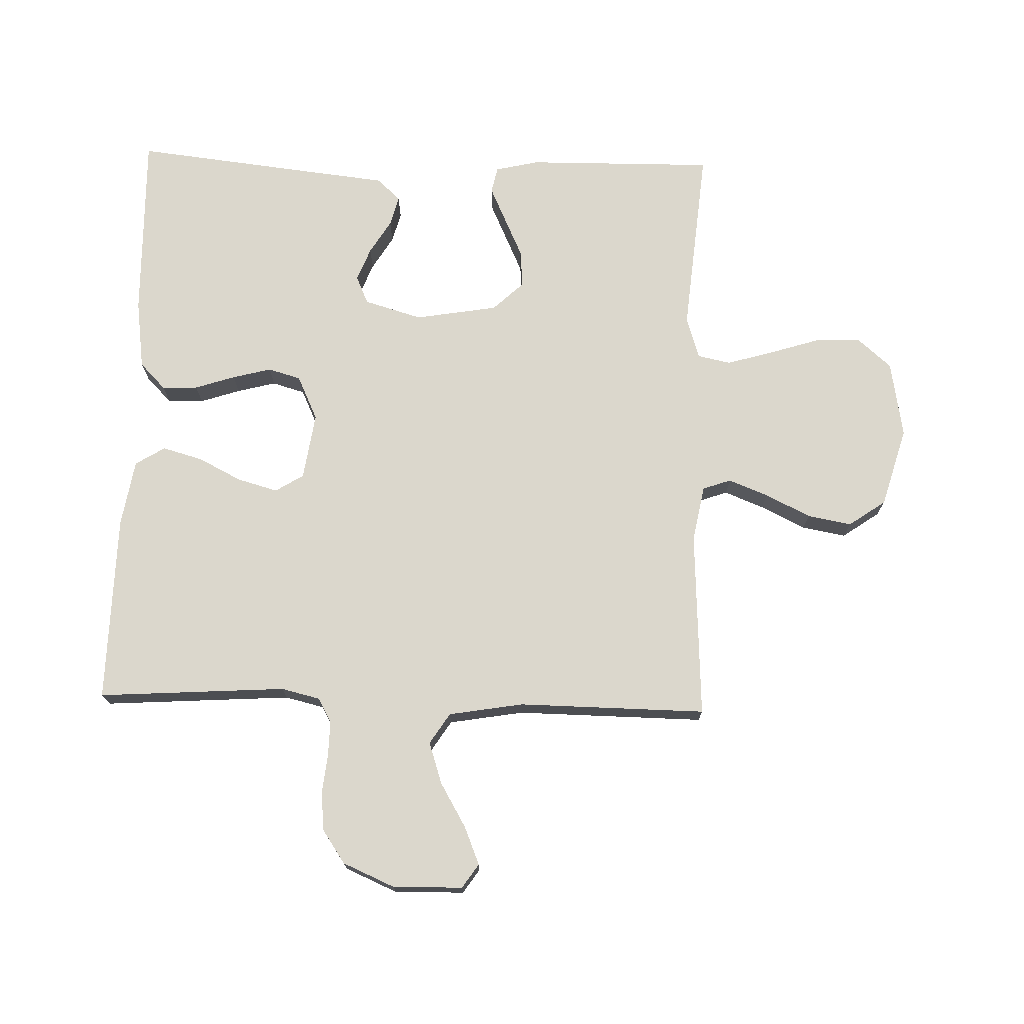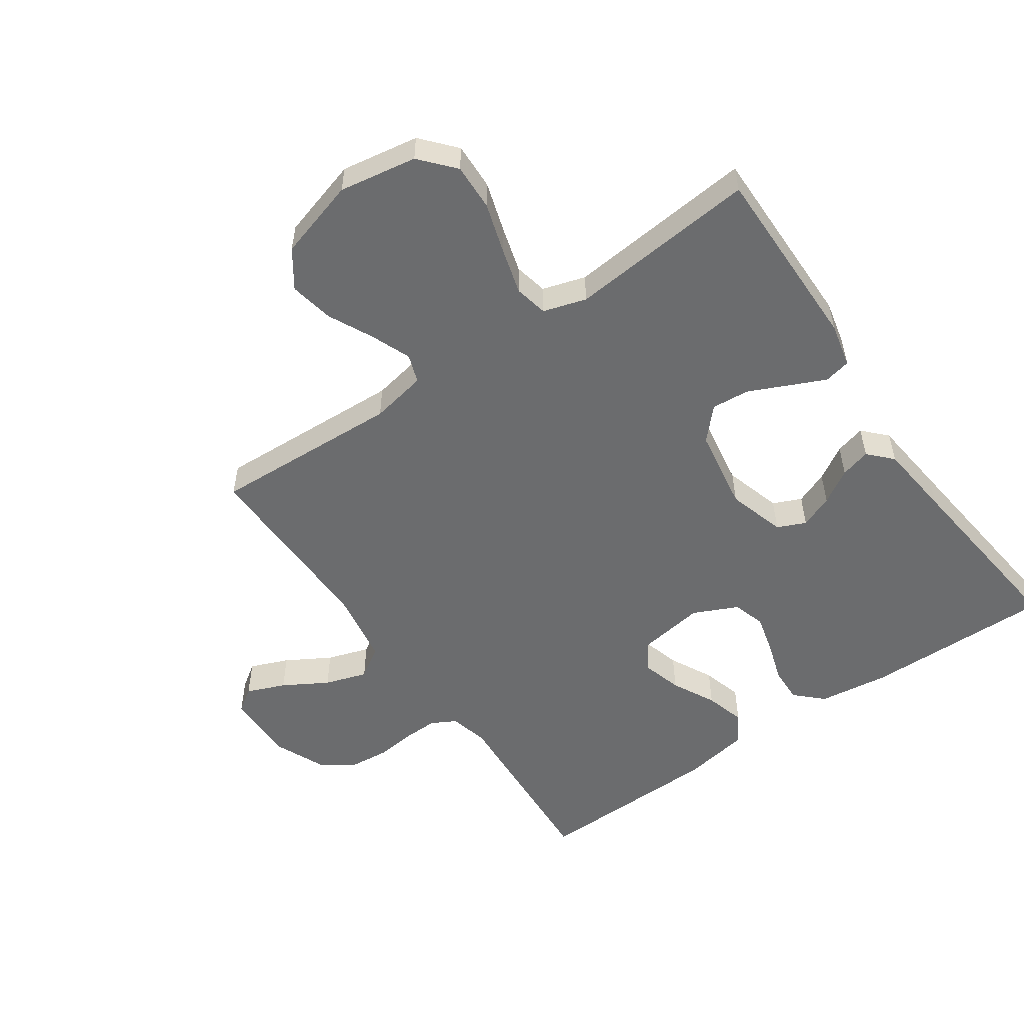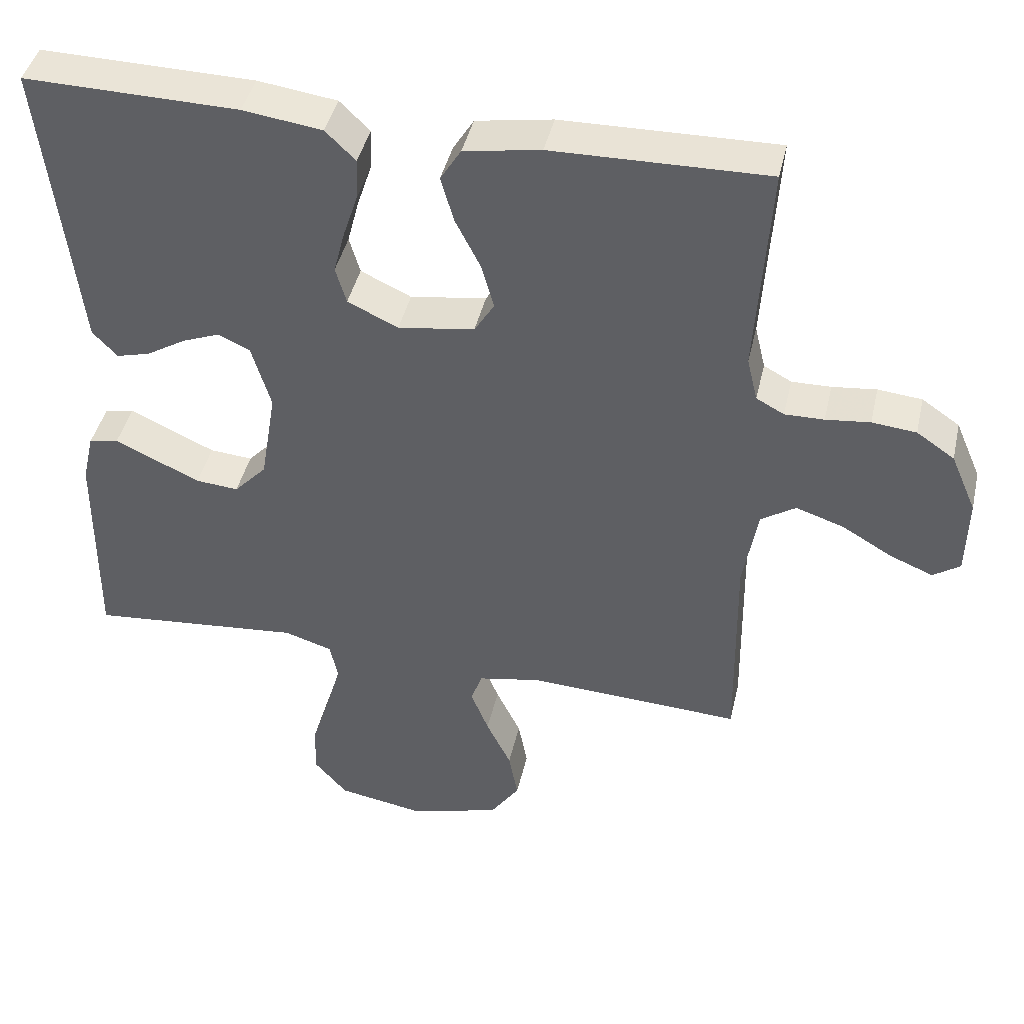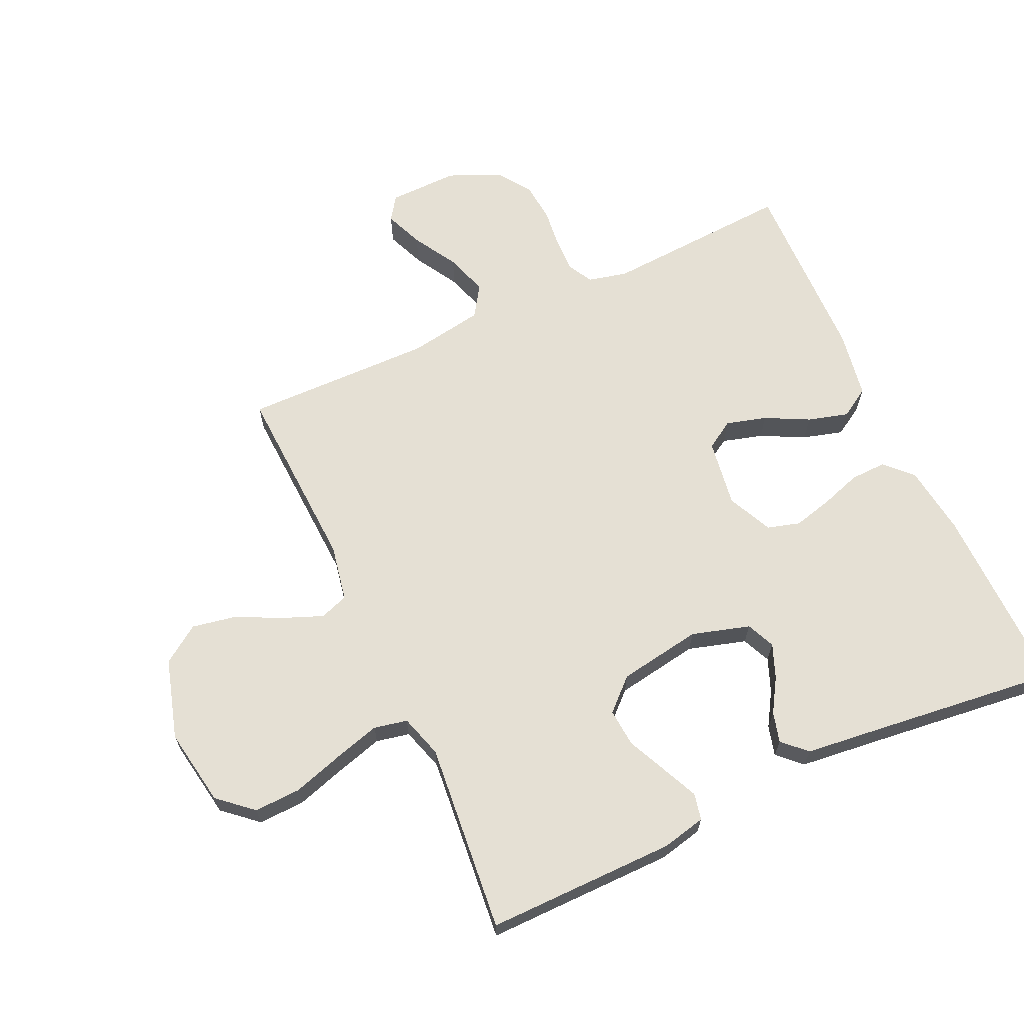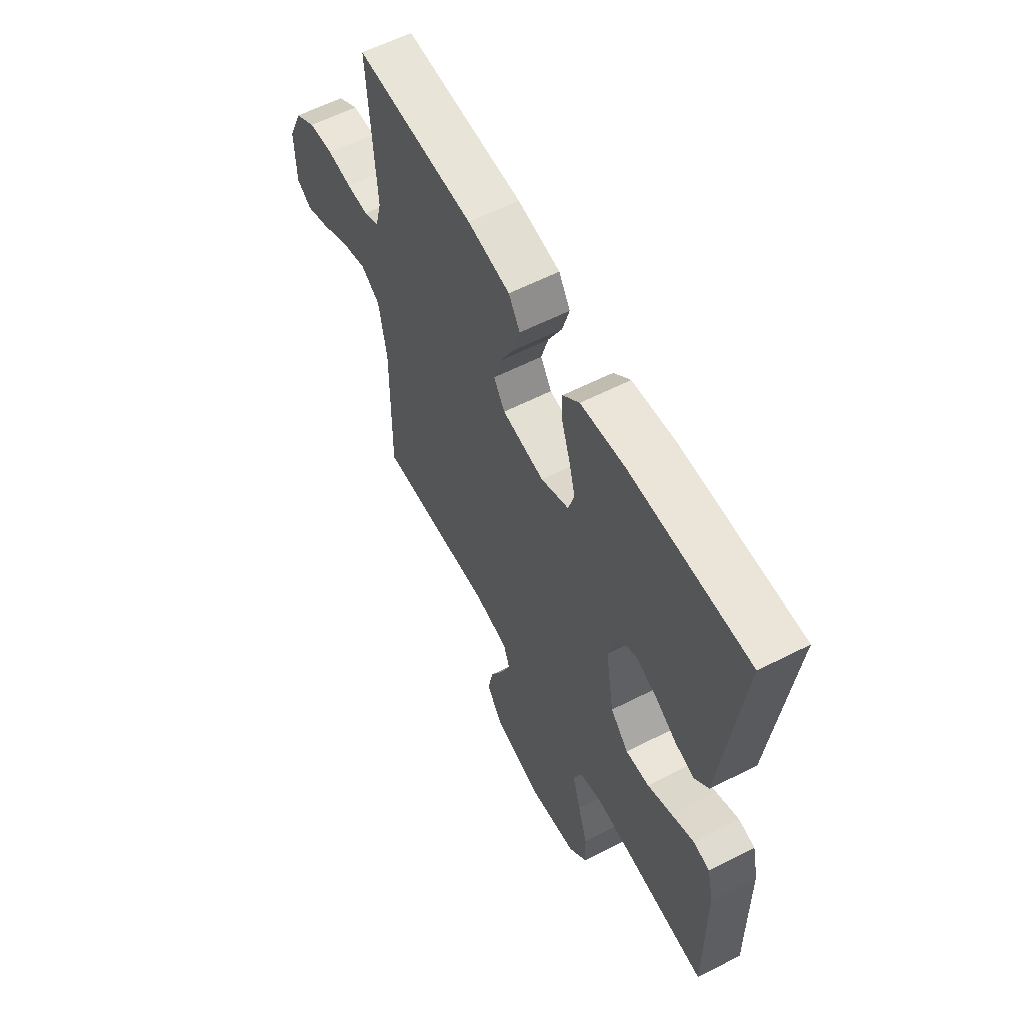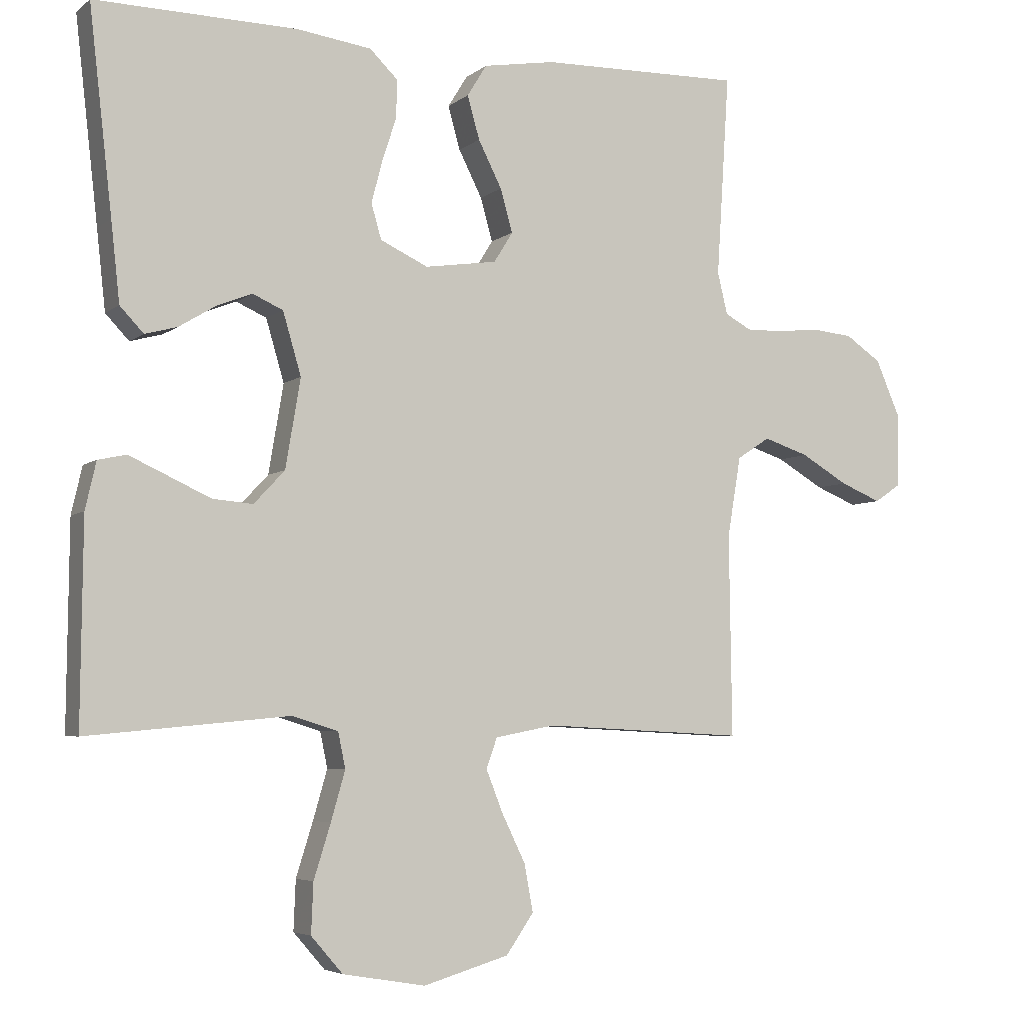
<metadata>
{"format":"obj","ext":"obj","renderer":"f3d","projection":"perspective","resolution":1024,"background":"white","views":[{"elev":73.2,"azim":91.6,"up":"+Y"},{"elev":-53.6,"azim":-145.1,"up":"+Y"},{"elev":43.0,"azim":12.8,"up":"+Z"},{"elev":65.7,"azim":-114.6,"up":"+Y"},{"elev":59.9,"azim":-117.6,"up":"+Z"},{"elev":-5.0,"azim":-25.2,"up":"+Z"}]}
</metadata>
<code>
v 0.5 0.07 -0.5
v 0.2 0.07 -0.485
v 0.111 0.07 -0.502
v 0.095 0.07 -0.547
v 0.12 0.07 -0.61
v 0.155 0.07 -0.682
v 0.168 0.07 -0.752
v 0.127 0.07 -0.811
v 0 0.07 -0.848
v -0.123 0.07 -0.827
v -0.17 0.07 -0.773
v -0.167 0.07 -0.699
v -0.142 0.07 -0.619
v -0.121 0.07 -0.546
v -0.132 0.07 -0.493
v -0.2 0.07 -0.472
v -0.5 0.07 -0.5
v -0.497 0.07 -0.2
v -0.481 0.07 -0.13
v -0.439 0.07 -0.121
v -0.382 0.07 -0.147
v -0.319 0.07 -0.176
v -0.259 0.07 -0.181
v -0.213 0.07 -0.132
v -0.191 0.07 0
v -0.218 0.07 0.092
v -0.263 0.07 0.112
v -0.316 0.07 0.091
v -0.37 0.07 0.058
v -0.418 0.07 0.045
v -0.453 0.07 0.082
v -0.466 0.07 0.2
v -0.5 0.07 0.5
v -0.2 0.07 0.495
v -0.089 0.07 0.48
v -0.047 0.07 0.439
v -0.049 0.07 0.382
v -0.07 0.07 0.318
v -0.086 0.07 0.256
v -0.071 0.07 0.204
v 0 0.07 0.171
v 0.107 0.07 0.187
v 0.135 0.07 0.232
v 0.117 0.07 0.296
v 0.082 0.07 0.365
v 0.064 0.07 0.429
v 0.093 0.07 0.476
v 0.2 0.07 0.494
v 0.5 0.07 0.5
v 0.481 0.07 0.2
v 0.496 0.07 0.138
v 0.535 0.07 0.117
v 0.59 0.07 0.118
v 0.652 0.07 0.125
v 0.714 0.07 0.119
v 0.767 0.07 0.083
v 0.803 0.07 0
v 0.801 0.07 -0.111
v 0.763 0.07 -0.137
v 0.702 0.07 -0.112
v 0.632 0.07 -0.071
v 0.565 0.07 -0.049
v 0.516 0.07 -0.081
v 0.496 0.07 -0.2
v 0.5 0 -0.5
v 0.2 0 -0.485
v 0.111 0 -0.502
v 0.095 0 -0.547
v 0.12 0 -0.61
v 0.155 0 -0.682
v 0.168 0 -0.752
v 0.127 0 -0.811
v 0 0 -0.848
v -0.123 0 -0.827
v -0.17 0 -0.773
v -0.167 0 -0.699
v -0.142 0 -0.619
v -0.121 0 -0.546
v -0.132 0 -0.493
v -0.2 0 -0.472
v -0.5 0 -0.5
v -0.497 0 -0.2
v -0.481 0 -0.13
v -0.439 0 -0.121
v -0.382 0 -0.147
v -0.319 0 -0.176
v -0.259 0 -0.181
v -0.213 0 -0.132
v -0.191 0 0
v -0.218 0 0.092
v -0.263 0 0.112
v -0.316 0 0.091
v -0.37 0 0.058
v -0.418 0 0.045
v -0.453 0 0.082
v -0.466 0 0.2
v -0.5 0 0.5
v -0.2 0 0.495
v -0.089 0 0.48
v -0.047 0 0.439
v -0.049 0 0.382
v -0.07 0 0.318
v -0.086 0 0.256
v -0.071 0 0.204
v 0 0 0.171
v 0.107 0 0.187
v 0.135 0 0.232
v 0.117 0 0.296
v 0.082 0 0.365
v 0.064 0 0.429
v 0.093 0 0.476
v 0.2 0 0.494
v 0.5 0 0.5
v 0.481 0 0.2
v 0.496 0 0.138
v 0.535 0 0.117
v 0.59 0 0.118
v 0.652 0 0.125
v 0.714 0 0.119
v 0.767 0 0.083
v 0.803 0 0
v 0.801 0 -0.111
v 0.763 0 -0.137
v 0.702 0 -0.112
v 0.632 0 -0.071
v 0.565 0 -0.049
v 0.516 0 -0.081
v 0.496 0 -0.2
f 59 60 61
f 58 59 61
f 57 58 61
f 56 57 61
f 55 56 61
f 54 55 61
f 53 54 61
f 52 53 61 62
f 51 52 62 63
f 48 49 50
f 47 48 50
f 46 47 50
f 45 46 50
f 44 45 50
f 51 63 64
f 50 51 64
f 44 50 64
f 43 44 64
f 36 37 38
f 35 36 38
f 34 35 38
f 33 34 38
f 32 33 38
f 32 38 39
f 31 32 39
f 30 31 39
f 29 30 39
f 28 29 39
f 27 28 39 40
f 20 21 22
f 19 20 22
f 18 19 22
f 17 18 22
f 16 17 22
f 15 16 22 23
f 11 12 13
f 10 11 13
f 9 10 13
f 8 9 13
f 7 8 13
f 6 7 13
f 5 6 13
f 4 5 13 14
f 3 4 14 15
f 64 1 2
f 43 64 2
f 42 43 2
f 26 27 40 41
f 42 2 3
f 41 42 3
f 26 41 3
f 25 26 3
f 3 15 23 24
f 3 24 25
f 125 124 123
f 125 123 122
f 125 122 121
f 125 121 120
f 125 120 119
f 125 119 118
f 125 118 117
f 126 125 117 116
f 127 126 116 115
f 114 113 112
f 114 112 111
f 114 111 110
f 114 110 109
f 114 109 108
f 128 127 115
f 128 115 114
f 128 114 108
f 128 108 107
f 102 101 100
f 102 100 99
f 102 99 98
f 102 98 97
f 102 97 96
f 103 102 96
f 103 96 95
f 103 95 94
f 103 94 93
f 103 93 92
f 104 103 92 91
f 86 85 84
f 86 84 83
f 86 83 82
f 86 82 81
f 86 81 80
f 87 86 80 79
f 77 76 75
f 77 75 74
f 77 74 73
f 77 73 72
f 77 72 71
f 77 71 70
f 77 70 69
f 78 77 69 68
f 79 78 68 67
f 66 65 128
f 66 128 107
f 66 107 106
f 105 104 91 90
f 67 66 106
f 67 106 105
f 67 105 90
f 67 90 89
f 88 87 79 67
f 89 88 67
f 1 65 66 2
f 2 66 67 3
f 3 67 68 4
f 4 68 69 5
f 5 69 70 6
f 6 70 71 7
f 7 71 72 8
f 8 72 73 9
f 9 73 74 10
f 10 74 75 11
f 11 75 76 12
f 12 76 77 13
f 13 77 78 14
f 14 78 79 15
f 15 79 80 16
f 16 80 81 17
f 17 81 82 18
f 18 82 83 19
f 19 83 84 20
f 20 84 85 21
f 21 85 86 22
f 22 86 87 23
f 23 87 88 24
f 24 88 89 25
f 25 89 90 26
f 26 90 91 27
f 27 91 92 28
f 28 92 93 29
f 29 93 94 30
f 30 94 95 31
f 31 95 96 32
f 32 96 97 33
f 33 97 98 34
f 34 98 99 35
f 35 99 100 36
f 36 100 101 37
f 37 101 102 38
f 38 102 103 39
f 39 103 104 40
f 40 104 105 41
f 41 105 106 42
f 42 106 107 43
f 43 107 108 44
f 44 108 109 45
f 45 109 110 46
f 46 110 111 47
f 47 111 112 48
f 48 112 113 49
f 49 113 114 50
f 50 114 115 51
f 51 115 116 52
f 52 116 117 53
f 53 117 118 54
f 54 118 119 55
f 55 119 120 56
f 56 120 121 57
f 57 121 122 58
f 58 122 123 59
f 59 123 124 60
f 60 124 125 61
f 61 125 126 62
f 62 126 127 63
f 63 127 128 64
f 64 128 65 1

</code>
